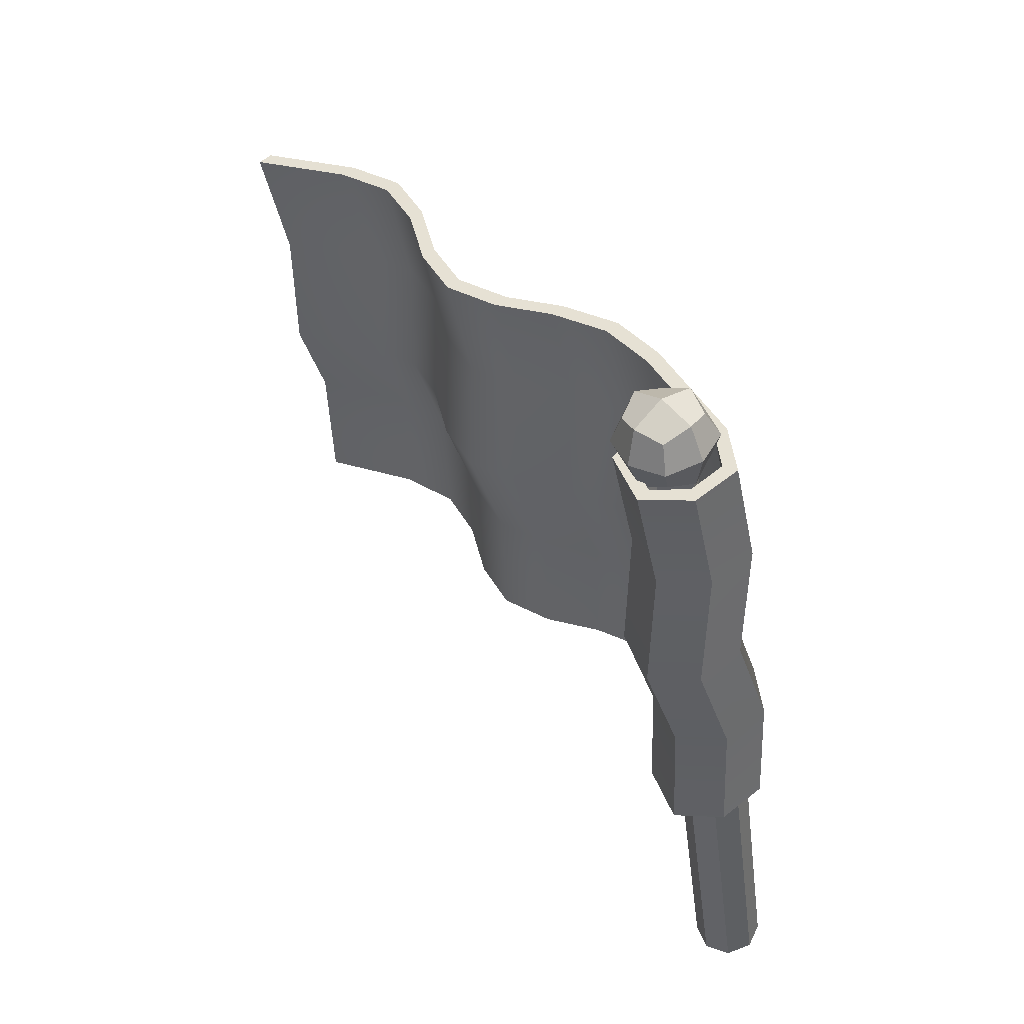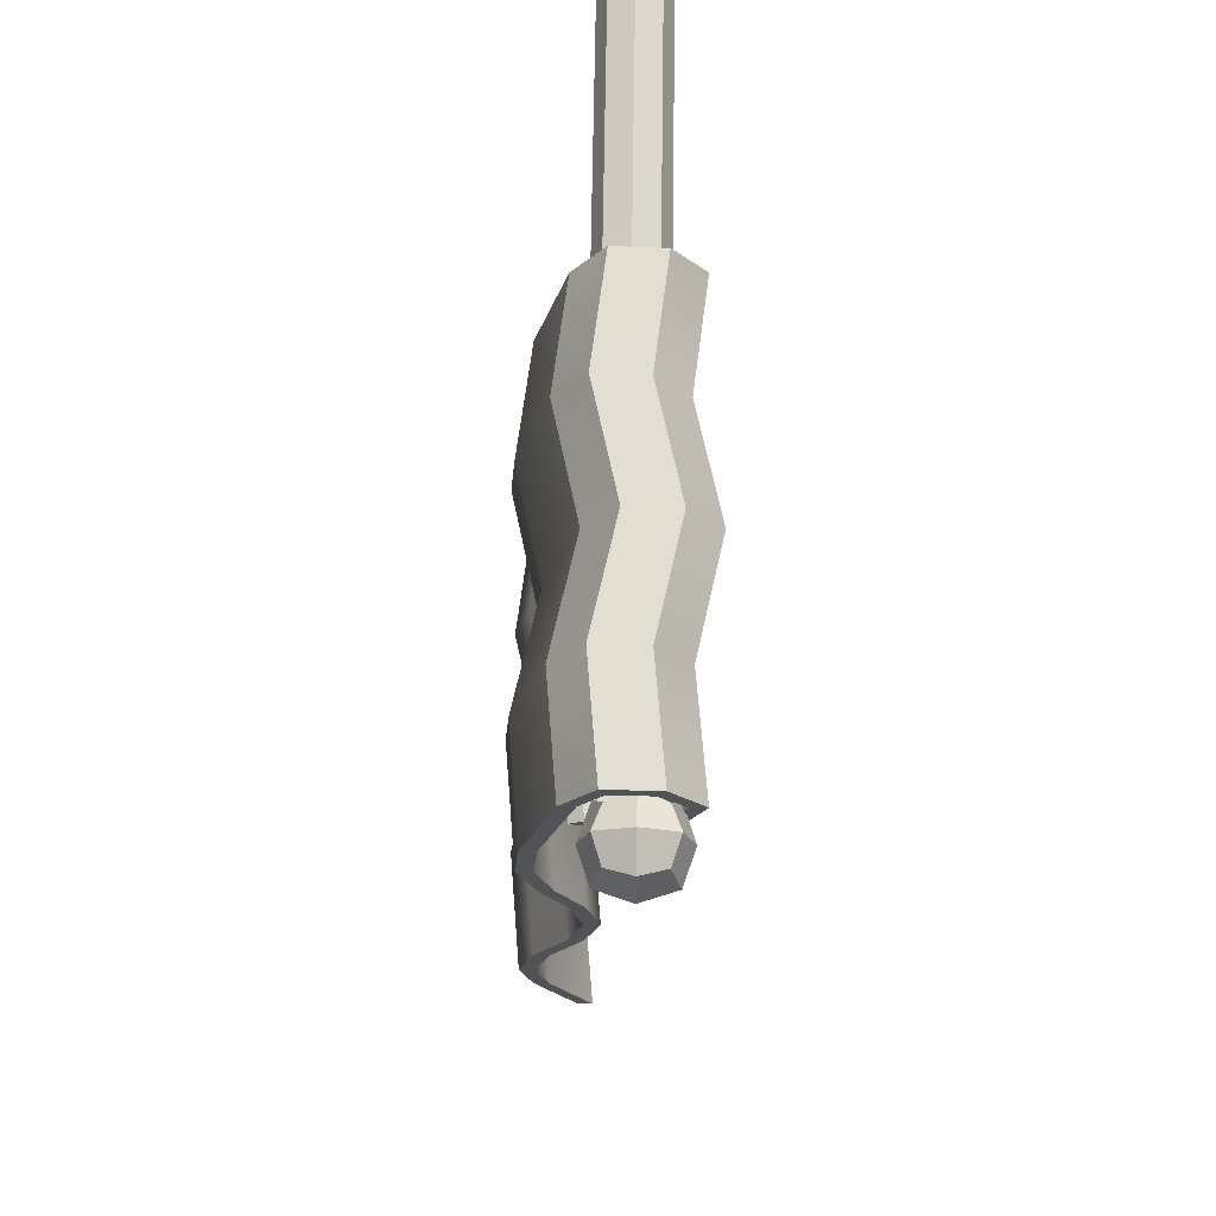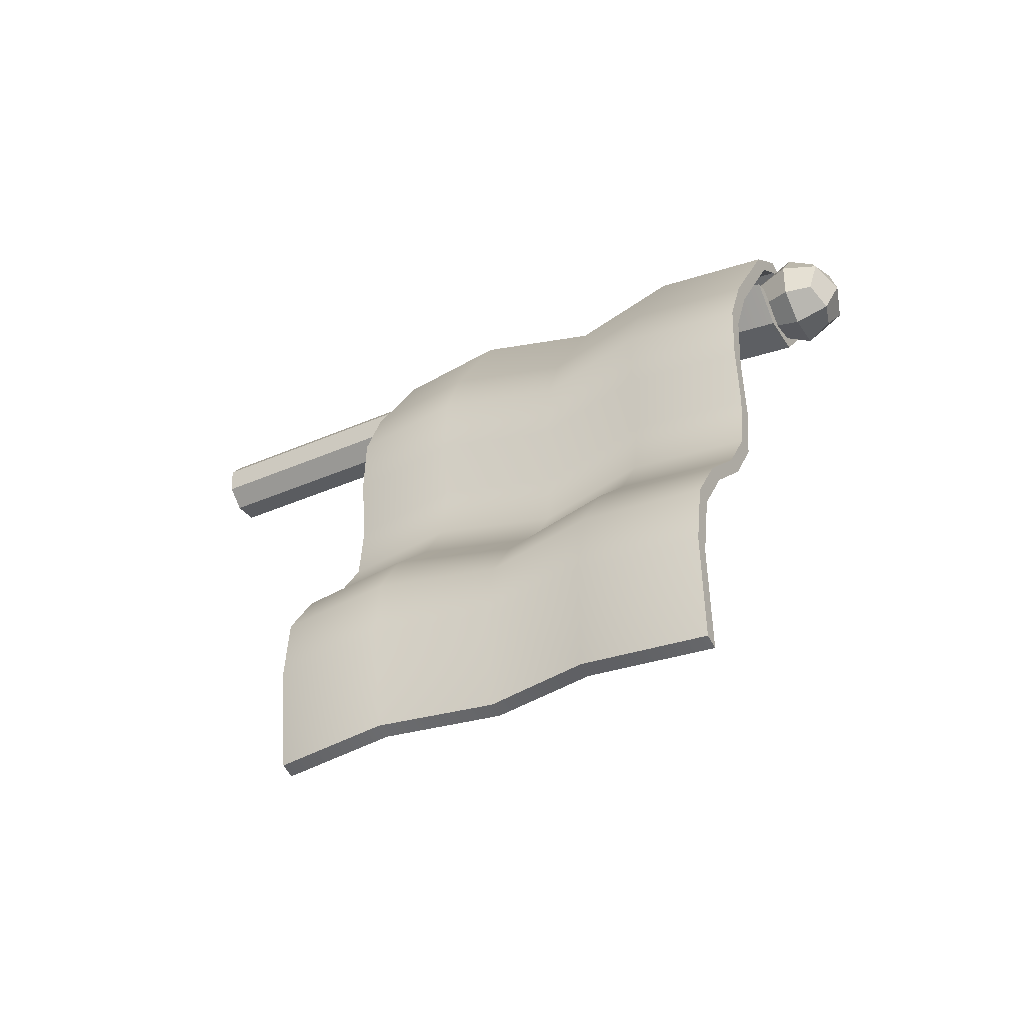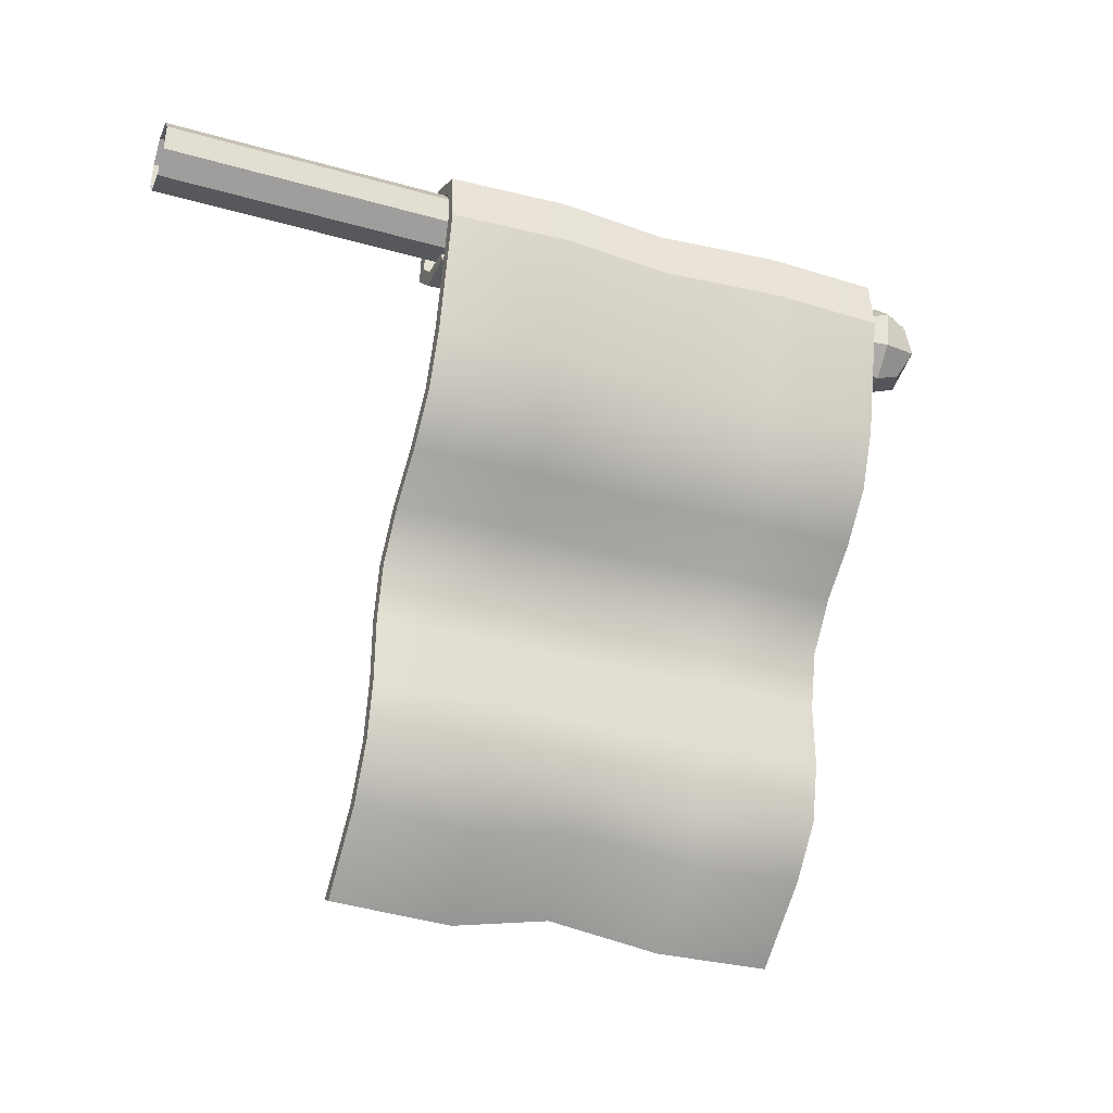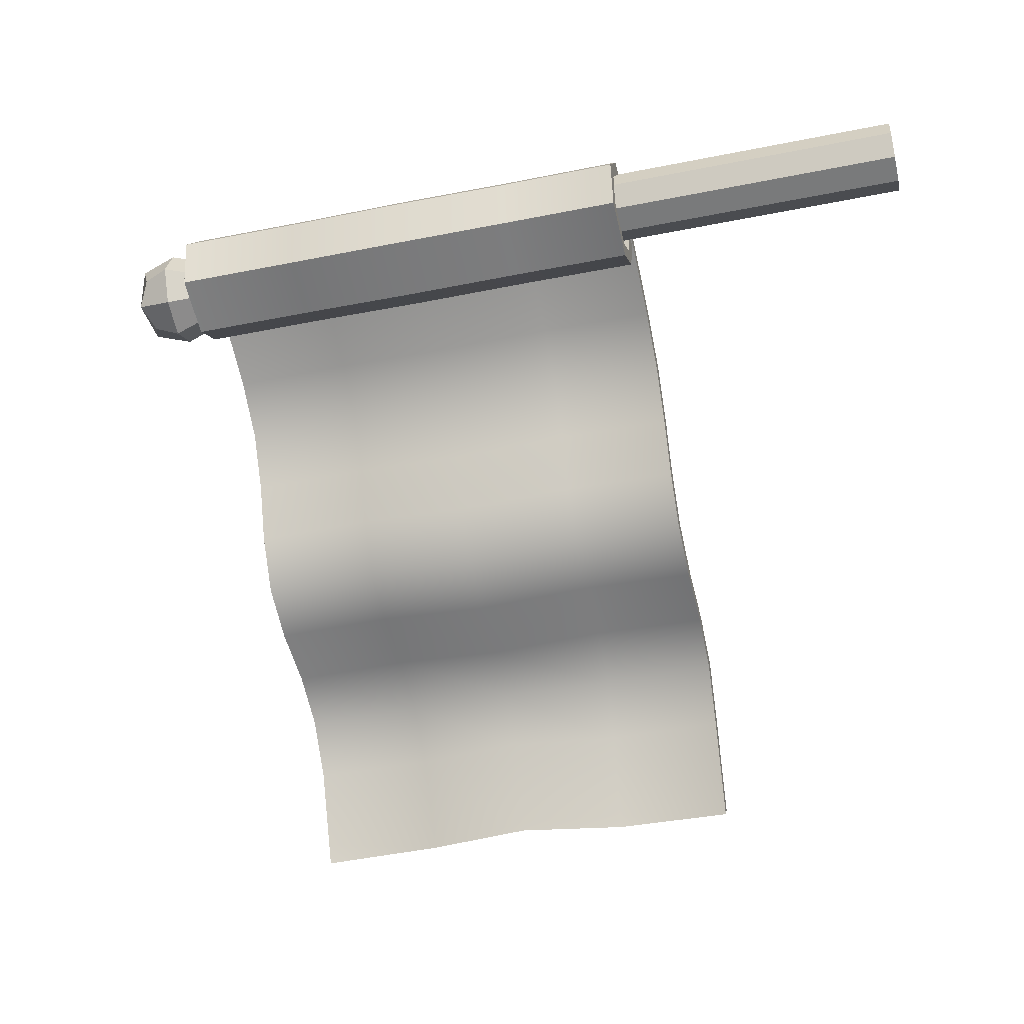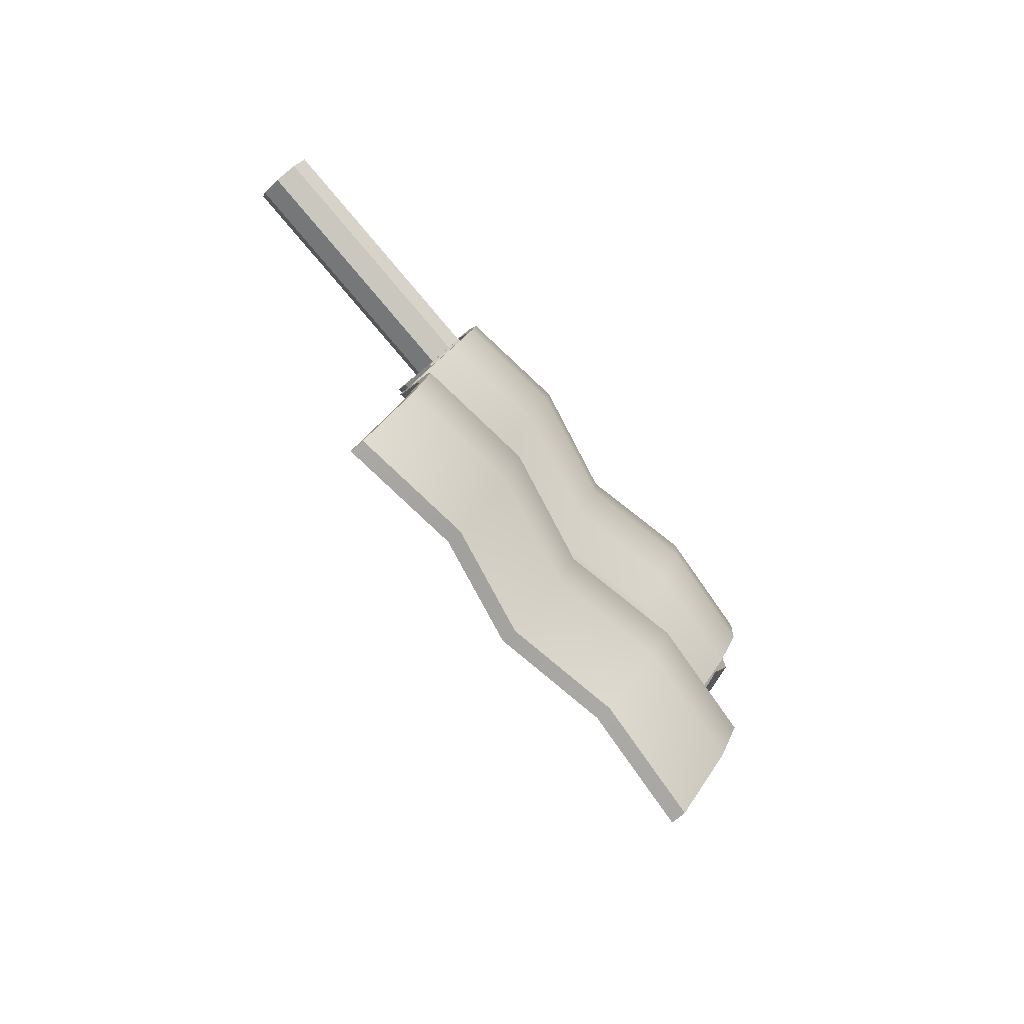
<metadata>
{"format":"obj","ext":"obj","renderer":"f3d","projection":"perspective","resolution":1024,"background":"white","views":[{"elev":53.2,"azim":-42.7,"up":"+Y"},{"elev":57.5,"azim":-179.1,"up":"+Z"},{"elev":-58.7,"azim":117.9,"up":"+Z"},{"elev":-3.7,"azim":72.1,"up":"+Z"},{"elev":9.2,"azim":-80.9,"up":"+Z"},{"elev":-69.1,"azim":41.3,"up":"+Z"}]}
</metadata>
<code>
o flag
v -0.06545 0.7691 0.2479
v -0.05593 0.7834 0.2729
v -0.06545 0.8118 0.2773
v -0.07768 0.8051 0.2412
v -0.05593 0.8368 0.2629
v -0.06545 0.8412 0.2345
v -0.05593 0.8269 0.2095
v -0.06545 0.7985 0.2051
v -0.05593 0.7735 0.2194
v -0.02874 0.8479 0.2706
v -0.02874 0.8533 0.2322
v -0.001553 0.8368 0.2629
v 0.007963 0.8412 0.2345
v -0.001553 0.8269 0.2095
v -0.02874 0.8345 0.1984
v 0.007963 0.8118 0.2773
v 0.0202 0.8051 0.2412
v -0.001553 0.7834 0.2729
v 0.007963 0.7691 0.2479
v -0.001553 0.7735 0.2194
v 0.007963 0.7985 0.2051
v -0.02874 0.7758 0.2839
v -0.02874 0.8141 0.2893
v -0.02874 0.7624 0.2118
v -0.02874 0.7962 0.193
v 0.01967 0.3022 0.3503
v 0.03571 0.3022 0.3503
v 0.002 0.3106 0.3958
v -0.003638 0.3079 0.381
v 0.03571 0.7822 0.2613
v 0.01967 0.7822 0.2613
v -0.003638 0.7879 0.292
v 0.002 0.7907 0.3068
v -0.05195 0.3102 0.3935
v -0.04314 0.3077 0.3803
v -0.04314 0.7878 0.2913
v -0.05195 0.7902 0.3045
v -0.08645 0.3026 0.3528
v -0.07041 0.3026 0.3525
v -0.07041 0.7826 0.2634
v -0.08645 0.7827 0.2638
v -0.06239 0.2921 0.2961
v -0.05171 0.2943 0.3079
v -0.05171 0.7744 0.2189
v -0.06239 0.7722 0.2071
v -0.0178 0.2899 0.2842
v -0.02185 0.2928 0.2995
v -0.02185 0.7728 0.2105
v -0.0178 0.77 0.1952
v 0.02734 0.2936 0.304
v 0.01379 0.2952 0.3124
v 0.01379 0.7752 0.2234
v 0.02734 0.7736 0.215
v 0.006907 0.01125 0.4263
v 0.0175 0.006592 0.4012
v 0.0175 0.381 0.3318
v 0.006907 0.3857 0.3569
v 0.006907 0.00193 0.3761
v 0.006907 0.3764 0.3067
v -0.01865 0 0.3657
v -0.01865 0.3744 0.2962
v -0.04421 0.00193 0.3761
v -0.04421 0.3764 0.3067
v -0.0548 0.006592 0.4012
v -0.0548 0.381 0.3318
v -0.04421 0.01125 0.4263
v -0.04421 0.3857 0.3569
v -0.01865 0.01318 0.4368
v -0.01865 0.3876 0.3673
v 0.01299 0.6497 -0.4367
v 0.05751 0.6686 -0.3417
v 0.07355 0.6688 -0.3414
v 0.02905 0.6497 -0.4368
v 0.01376 0.1769 -0.3519
v 0.02982 0.177 -0.352
v 0.07399 0.1928 -0.2549
v 0.05798 0.1929 -0.2553
v 0.07297 0.3153 -0.2833
v 0.02923 0.3006 -0.3786
v 0.0414 0.4136 0.2818
v 0.02785 0.4152 0.2902
v 0.08893 0.3151 -0.2831
v 0.04528 0.3006 -0.379
v 0.06928 0.693 -0.2198
v 0.05323 0.693 -0.2198
v 0.01875 0.7042 -0.1597
v 0.0348 0.7042 -0.1597
v 0.04886 0.3441 -0.09294
v 0.0348 0.2241 -0.07069
v 0.06928 0.213 -0.1308
v 0.08338 0.3331 -0.1535
v 0.05323 0.213 -0.1308
v 0.01875 0.2241 -0.07069
v 0.06734 0.3331 -0.1536
v 0.03281 0.3441 -0.09294
v 0.0313 0.7259 -0.04256
v 0.01525 0.7259 -0.04256
v 0.04307 0.7363 0.01342
v 0.05912 0.7363 0.01342
v 0.07318 0.3762 0.08018
v 0.05912 0.2562 0.1024
v 0.0313 0.2458 0.04645
v 0.04536 0.3658 0.02419
v 0.01525 0.2458 0.04645
v 0.04307 0.2562 0.1024
v 0.02931 0.3658 0.02419
v 0.05713 0.3762 0.08018
v 0.07075 0.7591 0.1366
v 0.05471 0.7591 0.1366
v 0.07075 0.2791 0.2256
v 0.08482 0.3991 0.2034
v 0.04978 0.4222 0.328
v 0.05471 0.2791 0.2256
v 0.06877 0.3991 0.2034
v 0.03373 0.4222 0.328
v 0.01606 0.4306 0.3736
v 0.01042 0.4279 0.3588
v -0.03789 0.4302 0.3712
v -0.02908 0.4277 0.358
v -0.07239 0.4226 0.3305
v -0.05635 0.4226 0.3302
v -0.04833 0.4121 0.2739
v -0.03764 0.4143 0.2856
v -0.003739 0.4099 0.262
v -0.007793 0.4128 0.2773
v 0.08454 0.3238 -0.2176
v 0.07 0.2026 -0.1906
v 0.06989 0.6817 -0.279
v 0.08593 0.6818 -0.2788
v 0.1005 0.3236 -0.217
v 0.08603 0.2025 -0.1904
v 0.01636 0.3549 -0.0348
v 0.002299 0.2349 -0.01254
v 0.002299 0.715 -0.1016
v 0.01835 0.715 -0.1016
v 0.03241 0.3549 -0.0348
v 0.01835 0.2349 -0.01254
v 0.07442 0.3875 0.1407
v 0.06036 0.2674 0.163
v 0.06036 0.7475 0.07397
v 0.07641 0.7475 0.07397
v 0.09047 0.3875 0.1407
v 0.07641 0.2674 0.163
v 0.08556 0.5448 -0.3223
v 0.04124 0.5234 -0.4148
v 0.0978 0.5598 -0.2596
v 0.08101 0.5728 -0.1979
v 0.04652 0.5842 -0.1374
v 0.03007 0.5949 -0.07931
v 0.04301 0.6059 -0.02031
v 0.07084 0.6163 0.03567
v 0.08812 0.6275 0.09622
v 0.08247 0.6391 0.1589
v 0.04743 0.6622 0.2835
v 0.01372 0.6707 0.3291
v -0.04023 0.6702 0.3267
v -0.07473 0.6627 0.286
v -0.05067 0.6522 0.2293
v -0.006082 0.65 0.2175
v 0.03906 0.6536 0.2372
v 0.0255 0.6552 0.2457
v -0.01014 0.6528 0.2327
v -0.03999 0.6544 0.2411
v -0.05869 0.6626 0.2857
v -0.03142 0.6678 0.3135
v 0.00808 0.6679 0.3143
v 0.03138 0.6622 0.2835
v 0.06642 0.6391 0.1589
v 0.07208 0.6275 0.09622
v 0.05479 0.6163 0.03567
v 0.02696 0.6059 -0.02031
v 0.01402 0.5949 -0.07931
v 0.03047 0.5842 -0.1374
v 0.06496 0.5728 -0.198
v 0.08177 0.5595 -0.2599
v 0.06954 0.5444 -0.3222
v 0.02519 0.5234 -0.4145
v -0.01176 0.4749 -0.05705
v 0.001186 0.4859 0.001941
v 0.02901 0.4962 0.05792
v 0.0463 0.5075 0.1185
v 0.04065 0.5191 0.1811
v 0.005605 0.5422 0.3058
v -0.0177 0.5479 0.3365
v -0.05721 0.5478 0.3358
v -0.08447 0.5426 0.3079
v -0.06577 0.5343 0.2634
v -0.03591 0.5328 0.255
v -0.000277 0.5352 0.2679
v 0.01328 0.5336 0.2595
v -0.03186 0.53 0.2397
v -0.07645 0.5322 0.2516
v -0.1005 0.5427 0.3083
v -0.06601 0.5502 0.349
v -0.01206 0.5506 0.3513
v 0.02166 0.5422 0.3058
v 0.0567 0.5191 0.1811
v 0.06234 0.5075 0.1185
v 0.04506 0.4962 0.05792
v 0.01724 0.4859 0.001941
v 0.004288 0.4749 -0.05705
v 0.02074 0.4641 -0.1152
v 0.05521 0.453 -0.1753
v 0.07199 0.442 -0.2315
v 0.06005 0.4305 -0.2889
v 0.01615 0.4128 -0.3801
v 4.1e-05 0.4128 -0.3793
v 0.04401 0.4305 -0.2881
v 0.05596 0.442 -0.231
v 0.03917 0.453 -0.1752
v 0.00469 0.4641 -0.1152
f 1 2 3 4
f 3 5 6 4
f 6 7 8 4
f 8 9 1 4
f 6 5 10 11
f 10 12 13 11
f 13 14 15 11
f 15 7 6 11
f 13 12 16 17
f 16 18 19 17
f 19 20 21 17
f 21 14 13 17
f 22 18 16 23
f 16 12 10 23
f 10 5 3 23
f 3 2 22 23
f 24 9 8 25
f 8 7 15 25
f 15 14 21 25
f 21 20 24 25
f 26 27 28 29
f 30 31 32 33
f 29 28 34 35
f 33 32 36 37
f 35 34 38 39
f 37 36 40 41
f 39 38 42 43
f 41 40 44 45
f 43 42 46 47
f 45 44 48 49
f 47 46 50 51
f 49 48 52 53
f 54 55 56 57
f 55 58 59 56
f 58 60 61 59
f 60 62 63 61
f 62 64 65 63
f 64 66 67 65
f 66 68 69 67
f 68 54 57 69
f 70 71 72 73
f 74 75 76 77
f 74 77 78 79
f 51 50 80 81
f 82 76 75 83
f 75 74 79 83
f 84 85 86 87
f 88 89 90 91
f 92 90 89 93
f 94 92 93 95
f 96 97 98 99
f 100 101 102 103
f 104 102 101 105
f 106 104 105 107
f 108 109 31 30
f 27 110 111 112
f 113 110 27 26
f 114 113 26 115
f 27 112 116 28
f 115 26 29 117
f 28 116 118 34
f 117 29 35 119
f 34 118 120 38
f 119 35 39 121
f 38 120 122 42
f 121 39 43 123
f 42 122 124 46
f 123 43 47 125
f 46 124 80 50
f 125 47 51 81
f 94 126 127 92
f 126 78 77 127
f 71 128 129 72
f 128 85 84 129
f 82 130 131 76
f 130 91 90 131
f 76 131 127 77
f 131 90 92 127
f 106 132 133 104
f 132 95 93 133
f 86 134 135 87
f 134 97 96 135
f 88 136 137 89
f 136 103 102 137
f 89 137 133 93
f 137 102 104 133
f 114 138 139 113
f 138 107 105 139
f 98 140 141 99
f 140 109 108 141
f 100 142 143 101
f 142 111 110 143
f 101 143 139 105
f 143 110 113 139
f 72 144 145 73
f 72 129 146 144
f 129 84 147 146
f 87 148 147 84
f 87 135 149 148
f 135 96 150 149
f 99 151 150 96
f 99 141 152 151
f 141 108 153 152
f 154 153 108 30
f 155 154 30 33
f 156 155 33 37
f 157 156 37 41
f 158 157 41 45
f 159 158 45 49
f 160 159 49 53
f 161 160 53 52
f 48 162 161 52
f 44 163 162 48
f 40 164 163 44
f 36 165 164 40
f 32 166 165 36
f 31 167 166 32
f 109 168 167 31
f 109 140 169 168
f 140 98 170 169
f 97 171 170 98
f 97 134 172 171
f 134 86 173 172
f 85 174 173 86
f 85 128 175 174
f 128 71 176 175
f 177 176 71 70
f 145 177 70 73
f 171 172 178 179
f 170 171 179 180
f 169 170 180 181
f 168 169 181 182
f 167 168 182 183
f 166 167 183 184
f 165 166 184 185
f 164 165 185 186
f 163 164 186 187
f 162 163 187 188
f 161 162 188 189
f 189 190 160 161
f 190 191 159 160
f 191 192 158 159
f 192 193 157 158
f 193 194 156 157
f 194 195 155 156
f 195 196 154 155
f 196 197 153 154
f 152 153 197 198
f 151 152 198 199
f 150 151 199 200
f 149 150 200 201
f 148 149 201 202
f 147 148 202 203
f 146 147 203 204
f 144 146 204 205
f 145 144 205 206
f 206 207 177 145
f 207 208 176 177
f 175 176 208 209
f 174 175 209 210
f 173 174 210 211
f 172 173 211 178
f 81 80 190 189
f 188 125 81 189
f 187 123 125 188
f 186 121 123 187
f 185 119 121 186
f 184 117 119 185
f 183 115 117 184
f 182 114 115 183
f 182 181 138 114
f 181 180 107 138
f 179 106 107 180
f 179 178 132 106
f 178 211 95 132
f 210 94 95 211
f 210 209 126 94
f 209 208 78 126
f 79 78 208 207
f 83 79 207 206
f 205 82 83 206
f 205 204 130 82
f 204 203 91 130
f 202 88 91 203
f 202 201 136 88
f 201 200 103 136
f 199 100 103 200
f 199 198 142 100
f 198 197 111 142
f 112 111 197 196
f 116 112 196 195
f 118 116 195 194
f 120 118 194 193
f 122 120 193 192
f 124 122 192 191
f 80 124 191 190

</code>
